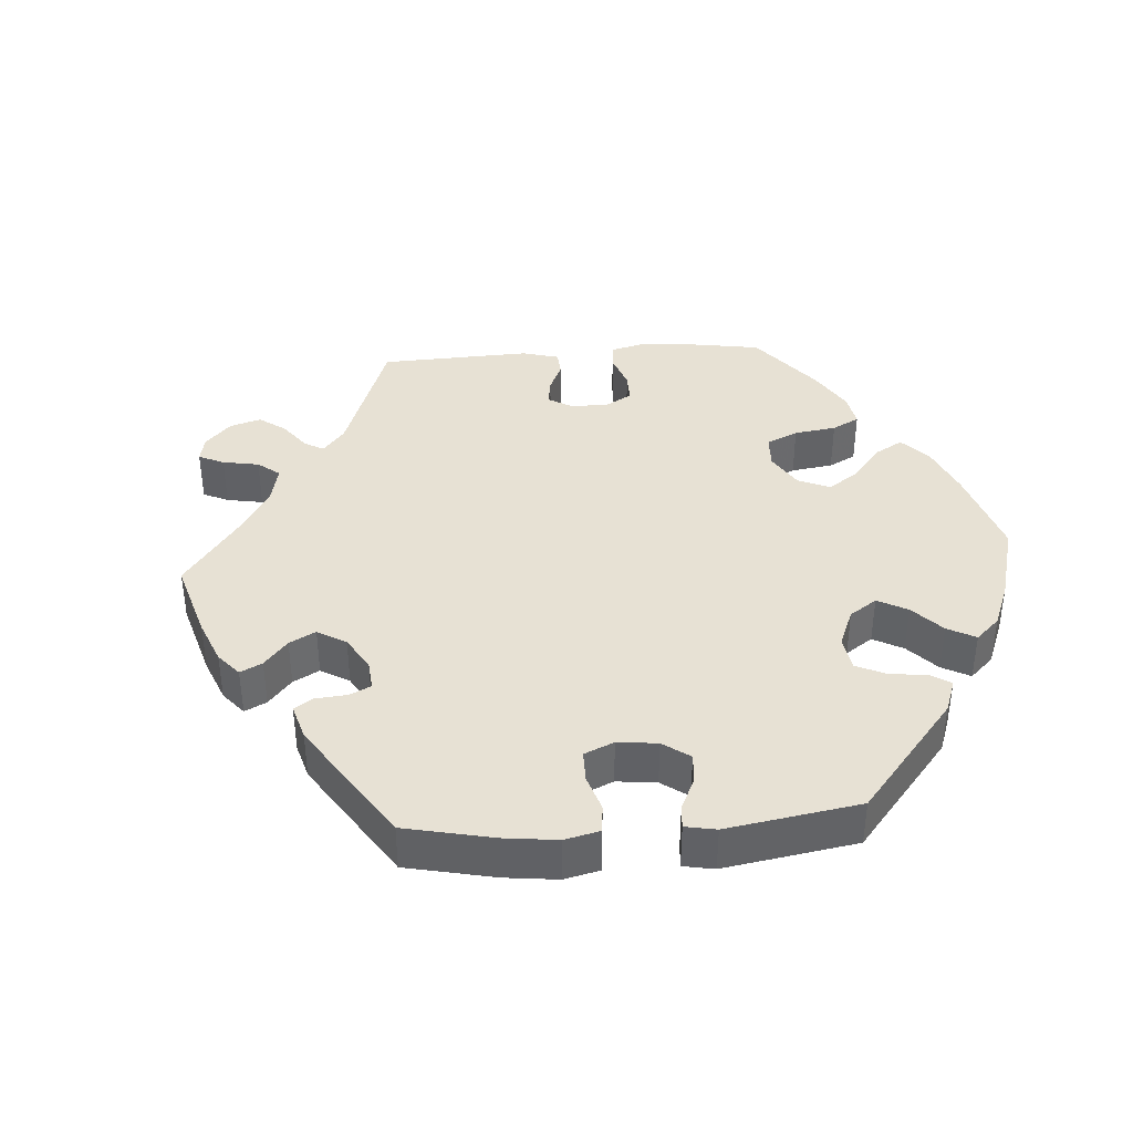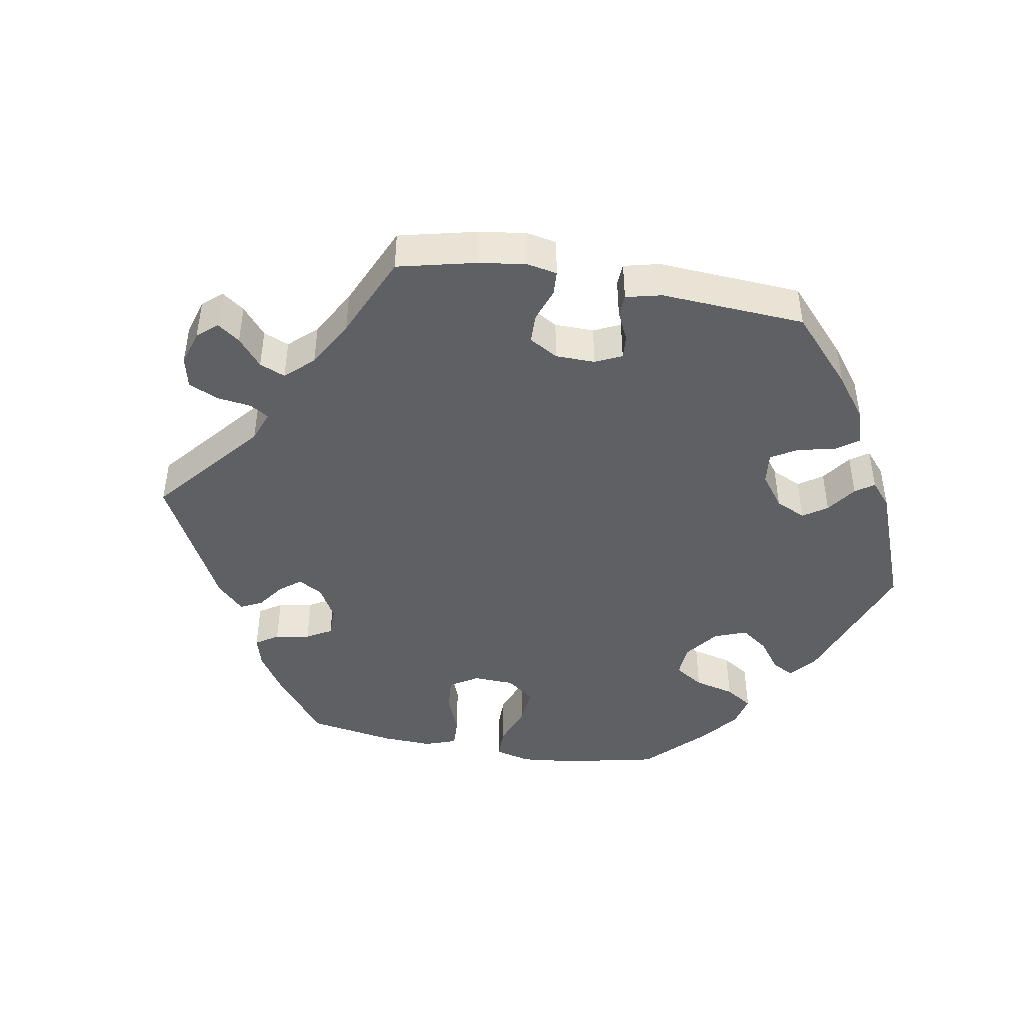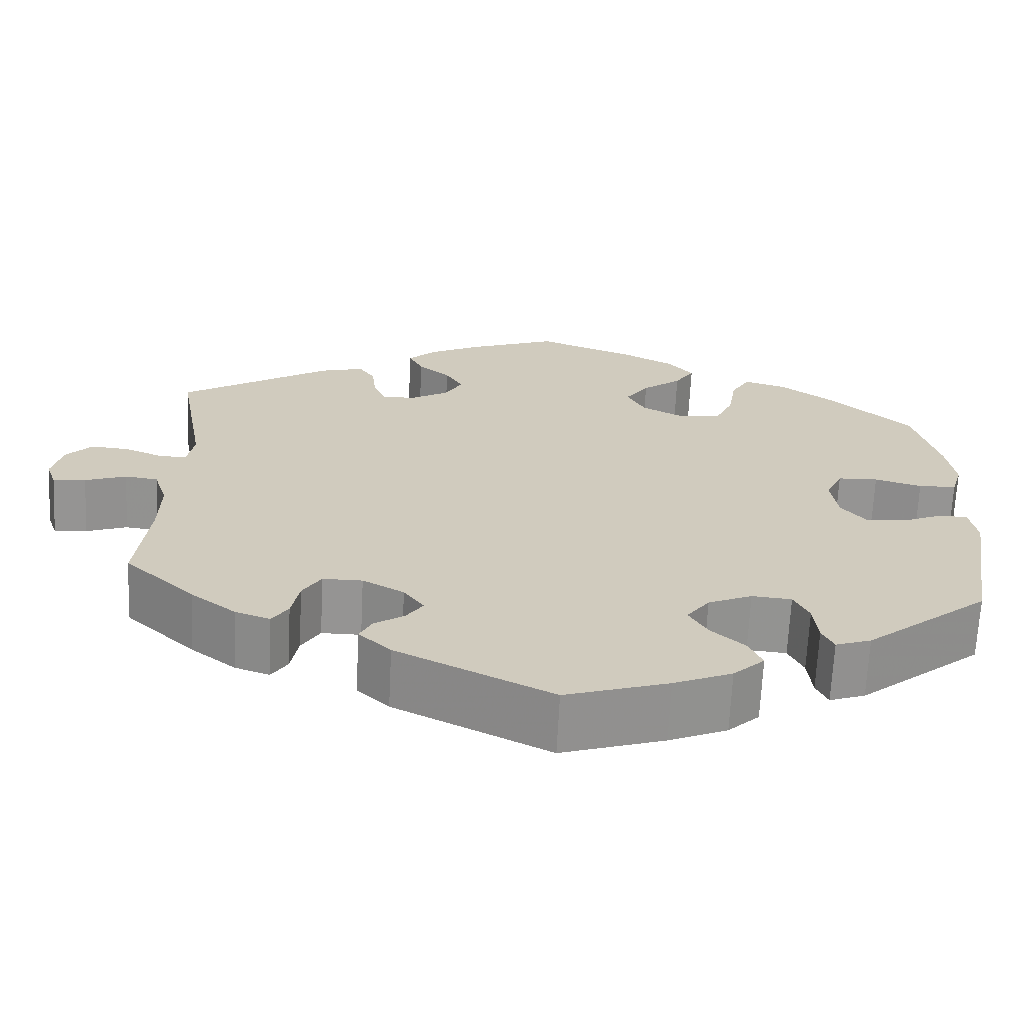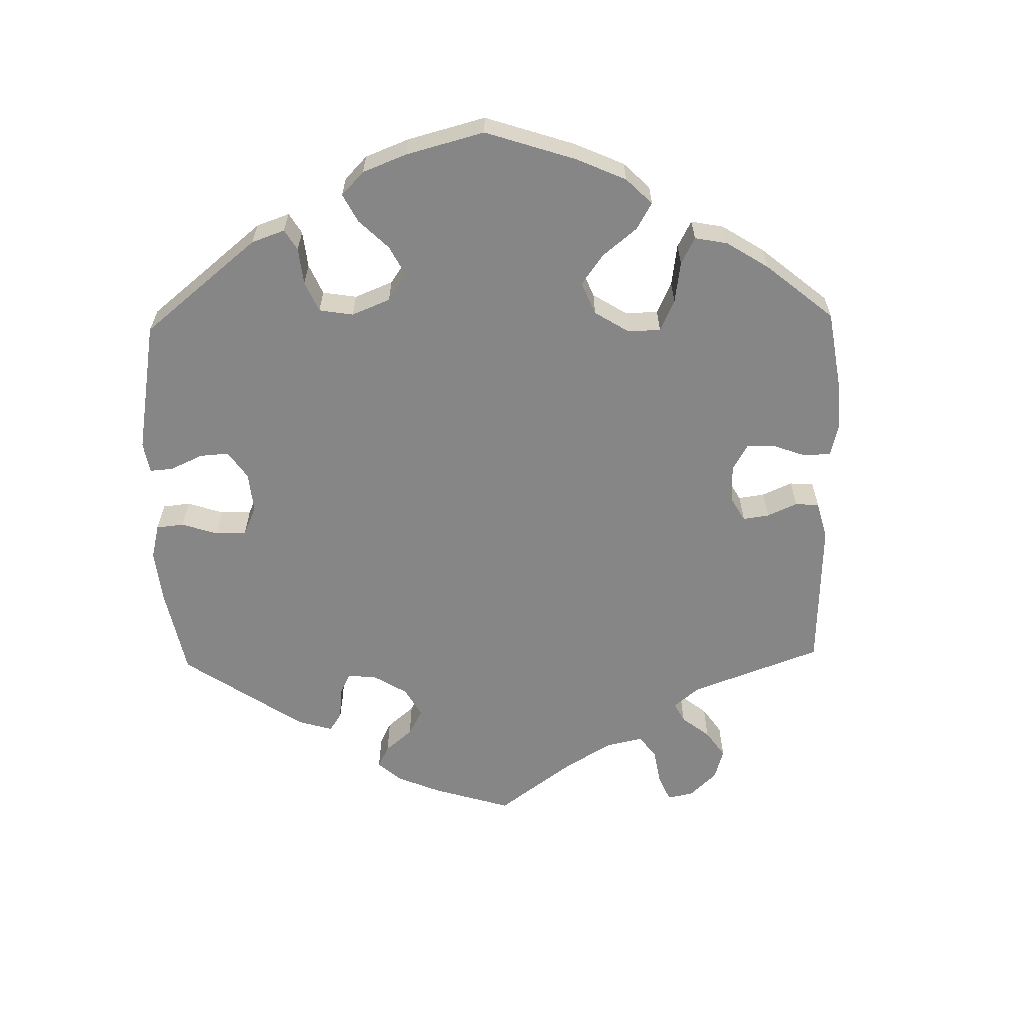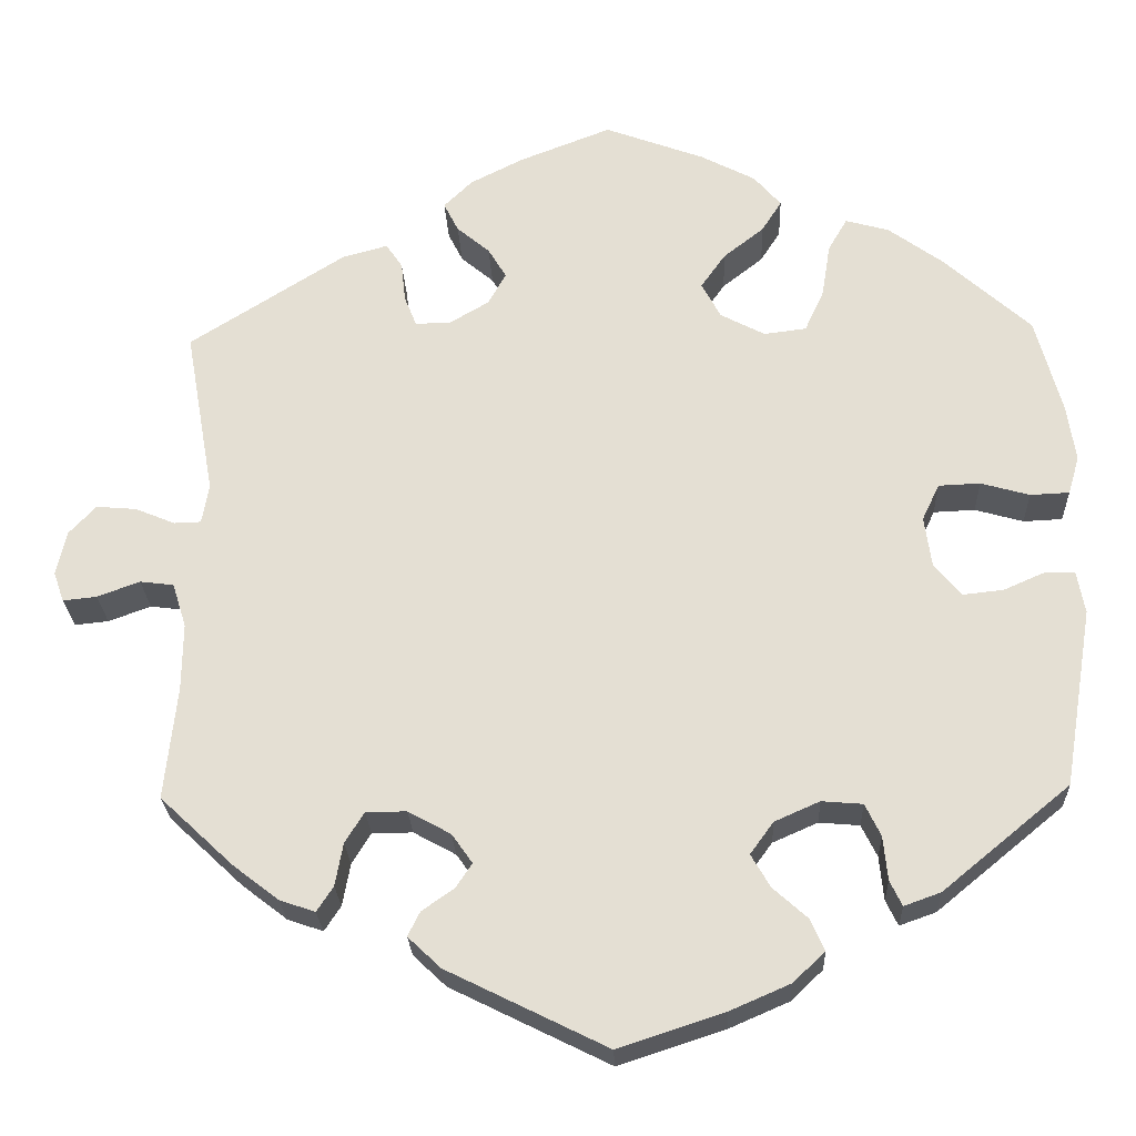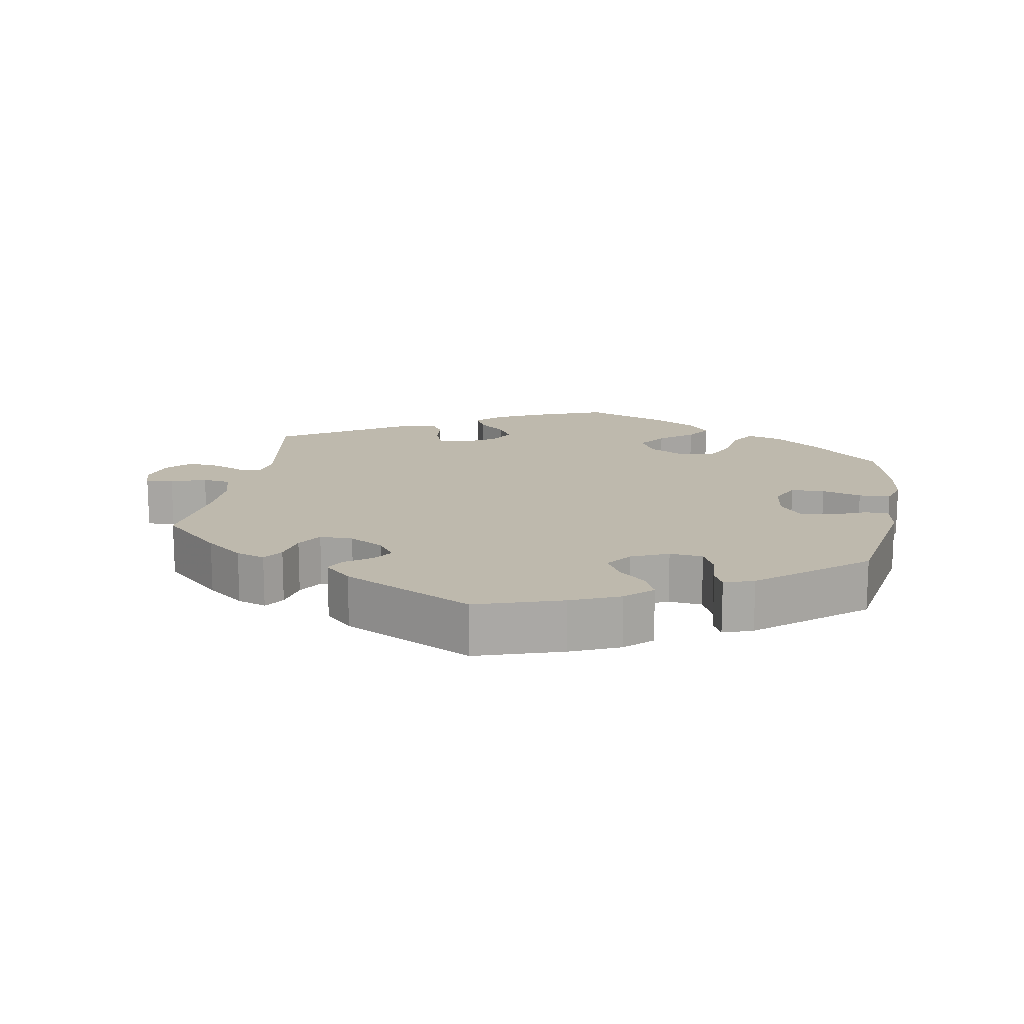
<metadata>
{"format":"obj","ext":"obj","renderer":"f3d","projection":"perspective","resolution":1024,"background":"white","views":[{"elev":39.5,"azim":-154.1,"up":"+Y"},{"elev":-45.1,"azim":140.1,"up":"+Y"},{"elev":-67.1,"azim":177.2,"up":"+Z"},{"elev":-62.2,"azim":-58.7,"up":"+Y"},{"elev":-24.8,"azim":-177.6,"up":"+Z"},{"elev":15.3,"azim":-169.6,"up":"+Y"}]}
</metadata>
<code>
v 0.467 0.07 0.097
v 0.475 0.07 0.051
v 0.506 0.07 0.05
v 0.552 0.07 0.069
v 0.598 0.07 0.073
v 0.629 0.07 0.04
v 0.641 0.07 -0.011
v 0.629 0.07 -0.046
v 0.59 0.07 -0.042
v 0.541 0.07 -0.024
v 0.502 0.07 -0.029
v 0.486 0.07 -0.08
v 0.487 0.07 -0.158
v 0.501 0.07 -0.288
v 0.417 0.07 -0.367
v 0.364 0.07 -0.408
v 0.323 0.07 -0.422
v 0.304 0.07 -0.393
v 0.295 0.07 -0.344
v 0.273 0.07 -0.308
v 0.226 0.07 -0.308
v 0.177 0.07 -0.335
v 0.153 0.07 -0.369
v 0.172 0.07 -0.397
v 0.209 0.07 -0.423
v 0.223 0.07 -0.451
v 0.185 0.07 -0.487
v 0.001 0.07 -0.578
v -0.121 0.07 -0.538
v -0.19 0.07 -0.508
v -0.227 0.07 -0.473
v -0.211 0.07 -0.437
v -0.171 0.07 -0.401
v -0.149 0.07 -0.363
v -0.176 0.07 -0.326
v -0.228 0.07 -0.303
v -0.275 0.07 -0.307
v -0.293 0.07 -0.344
v -0.298 0.07 -0.395
v -0.312 0.07 -0.424
v -0.354 0.07 -0.409
v -0.501 0.07 -0.288
v -0.535 0.07 -0.082
v -0.526 0.07 -0.033
v -0.492 0.07 -0.032
v -0.444 0.07 -0.053
v -0.397 0.07 -0.058
v -0.366 0.07 -0.02
v -0.358 0.07 0.038
v -0.378 0.07 0.08
v -0.426 0.07 0.082
v -0.482 0.07 0.066
v -0.527 0.07 0.068
v -0.54 0.07 0.112
v -0.53 0.07 0.178
v -0.5 0.07 0.289
v -0.4 0.07 0.379
v -0.337 0.07 0.425
v -0.287 0.07 0.439
v -0.265 0.07 0.401
v -0.255 0.07 0.339
v -0.233 0.07 0.291
v -0.184 0.07 0.285
v -0.133 0.07 0.312
v -0.111 0.07 0.353
v -0.139 0.07 0.393
v -0.186 0.07 0.43
v -0.209 0.07 0.466
v -0.178 0.07 0.502
v -0.115 0.07 0.535
v 0 0.07 0.578
v 0.106 0.07 0.537
v 0.167 0.07 0.506
v 0.2 0.07 0.474
v 0.183 0.07 0.44
v 0.145 0.07 0.408
v 0.124 0.07 0.373
v 0.145 0.07 0.336
v 0.191 0.07 0.309
v 0.231 0.07 0.309
v 0.245 0.07 0.344
v 0.25 0.07 0.39
v 0.269 0.07 0.418
v 0.321 0.07 0.404
v 0.501 0.07 0.29
v 0.467 0 0.097
v 0.475 0 0.051
v 0.506 0 0.05
v 0.552 0 0.069
v 0.598 0 0.073
v 0.629 0 0.04
v 0.641 0 -0.011
v 0.629 0 -0.046
v 0.59 0 -0.042
v 0.541 0 -0.024
v 0.502 0 -0.029
v 0.486 0 -0.08
v 0.487 0 -0.158
v 0.501 0 -0.288
v 0.417 0 -0.367
v 0.364 0 -0.408
v 0.323 0 -0.422
v 0.304 0 -0.393
v 0.295 0 -0.344
v 0.273 0 -0.308
v 0.226 0 -0.308
v 0.177 0 -0.335
v 0.153 0 -0.369
v 0.172 0 -0.397
v 0.209 0 -0.423
v 0.223 0 -0.451
v 0.185 0 -0.487
v 0.001 0 -0.578
v -0.121 0 -0.538
v -0.19 0 -0.508
v -0.227 0 -0.473
v -0.211 0 -0.437
v -0.171 0 -0.401
v -0.149 0 -0.363
v -0.176 0 -0.326
v -0.228 0 -0.303
v -0.275 0 -0.307
v -0.293 0 -0.344
v -0.298 0 -0.395
v -0.312 0 -0.424
v -0.354 0 -0.409
v -0.501 0 -0.288
v -0.535 0 -0.082
v -0.526 0 -0.033
v -0.492 0 -0.032
v -0.444 0 -0.053
v -0.397 0 -0.058
v -0.366 0 -0.02
v -0.358 0 0.038
v -0.378 0 0.08
v -0.426 0 0.082
v -0.482 0 0.066
v -0.527 0 0.068
v -0.54 0 0.112
v -0.53 0 0.178
v -0.5 0 0.289
v -0.4 0 0.379
v -0.337 0 0.425
v -0.287 0 0.439
v -0.265 0 0.401
v -0.255 0 0.339
v -0.233 0 0.291
v -0.184 0 0.285
v -0.133 0 0.312
v -0.111 0 0.353
v -0.139 0 0.393
v -0.186 0 0.43
v -0.209 0 0.466
v -0.178 0 0.502
v -0.115 0 0.535
v 0 0 0.578
v 0.106 0 0.537
v 0.167 0 0.506
v 0.2 0 0.474
v 0.183 0 0.44
v 0.145 0 0.408
v 0.124 0 0.373
v 0.145 0 0.336
v 0.191 0 0.309
v 0.231 0 0.309
v 0.245 0 0.344
v 0.25 0 0.39
v 0.269 0 0.418
v 0.321 0 0.404
v 0.501 0 0.29
f 84 85 1
f 81 82 83 84
f 80 81 84 1
f 79 80 1 2
f 78 79 2
f 73 74 75 76
f 73 76 77
f 72 73 77
f 71 72 77
f 70 71 77 78
f 66 67 68 69
f 65 66 69 70
f 58 59 60 61
f 58 61 62
f 57 58 62
f 56 57 62
f 55 56 62 63
f 51 52 53 54
f 50 51 54 55
f 43 44 45 46
f 43 46 47
f 42 43 47
f 41 42 47 48
f 38 39 40 41
f 37 38 41 48
f 30 31 32 33
f 30 33 34
f 29 30 34
f 28 29 34
f 27 28 34
f 24 25 26 27
f 23 24 27 34
f 22 23 34 35
f 16 17 18 19
f 16 19 20
f 13 14 15 16
f 12 13 16 20
f 11 12 20 21
f 7 8 9 10
f 7 10 11
f 6 7 11
f 3 4 5 6
f 2 3 6 11
f 65 70 78 2
f 50 55 63
f 49 50 63 64
f 36 37 48 49
f 36 49 64
f 35 36 64 65
f 21 22 35 65
f 2 11 21 65
f 86 170 169
f 169 168 167 166
f 86 169 166 165
f 87 86 165 164
f 87 164 163
f 161 160 159 158
f 162 161 158
f 162 158 157
f 162 157 156
f 163 162 156 155
f 154 153 152 151
f 155 154 151 150
f 146 145 144 143
f 147 146 143
f 147 143 142
f 147 142 141
f 148 147 141 140
f 139 138 137 136
f 140 139 136 135
f 131 130 129 128
f 132 131 128
f 132 128 127
f 133 132 127 126
f 126 125 124 123
f 133 126 123 122
f 118 117 116 115
f 119 118 115
f 119 115 114
f 119 114 113
f 119 113 112
f 112 111 110 109
f 119 112 109 108
f 120 119 108 107
f 104 103 102 101
f 105 104 101
f 101 100 99 98
f 105 101 98 97
f 106 105 97 96
f 95 94 93 92
f 96 95 92
f 96 92 91
f 91 90 89 88
f 96 91 88 87
f 87 163 155 150
f 148 140 135
f 149 148 135 134
f 134 133 122 121
f 149 134 121
f 150 149 121 120
f 150 120 107 106
f 150 106 96 87
f 1 86 87 2
f 2 87 88 3
f 3 88 89 4
f 4 89 90 5
f 5 90 91 6
f 6 91 92 7
f 7 92 93 8
f 8 93 94 9
f 9 94 95 10
f 10 95 96 11
f 11 96 97 12
f 12 97 98 13
f 13 98 99 14
f 14 99 100 15
f 15 100 101 16
f 16 101 102 17
f 17 102 103 18
f 18 103 104 19
f 19 104 105 20
f 20 105 106 21
f 21 106 107 22
f 22 107 108 23
f 23 108 109 24
f 24 109 110 25
f 25 110 111 26
f 26 111 112 27
f 27 112 113 28
f 28 113 114 29
f 29 114 115 30
f 30 115 116 31
f 31 116 117 32
f 32 117 118 33
f 33 118 119 34
f 34 119 120 35
f 35 120 121 36
f 36 121 122 37
f 37 122 123 38
f 38 123 124 39
f 39 124 125 40
f 40 125 126 41
f 41 126 127 42
f 42 127 128 43
f 43 128 129 44
f 44 129 130 45
f 45 130 131 46
f 46 131 132 47
f 47 132 133 48
f 48 133 134 49
f 49 134 135 50
f 50 135 136 51
f 51 136 137 52
f 52 137 138 53
f 53 138 139 54
f 54 139 140 55
f 55 140 141 56
f 56 141 142 57
f 57 142 143 58
f 58 143 144 59
f 59 144 145 60
f 60 145 146 61
f 61 146 147 62
f 62 147 148 63
f 63 148 149 64
f 64 149 150 65
f 65 150 151 66
f 66 151 152 67
f 67 152 153 68
f 68 153 154 69
f 69 154 155 70
f 70 155 156 71
f 71 156 157 72
f 72 157 158 73
f 73 158 159 74
f 74 159 160 75
f 75 160 161 76
f 76 161 162 77
f 77 162 163 78
f 78 163 164 79
f 79 164 165 80
f 80 165 166 81
f 81 166 167 82
f 82 167 168 83
f 83 168 169 84
f 84 169 170 85
f 85 170 86 1

</code>
